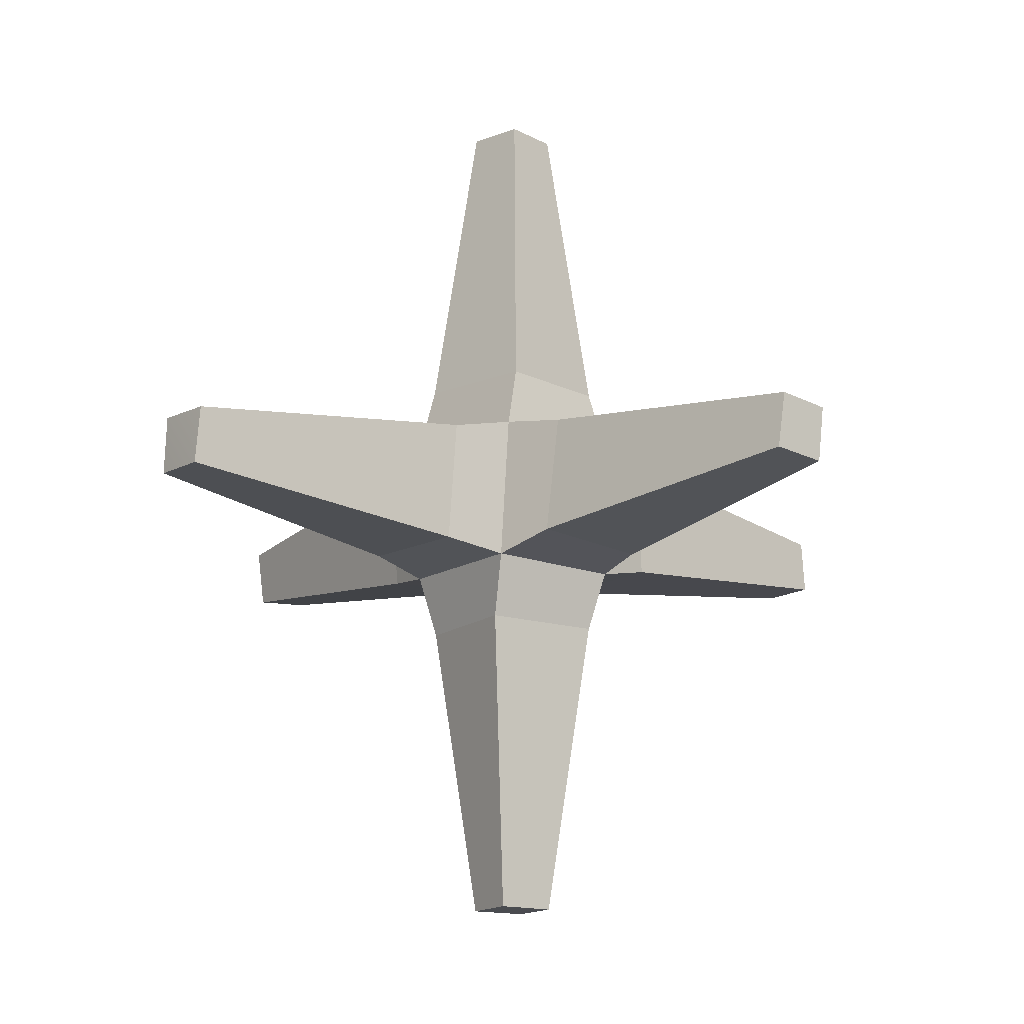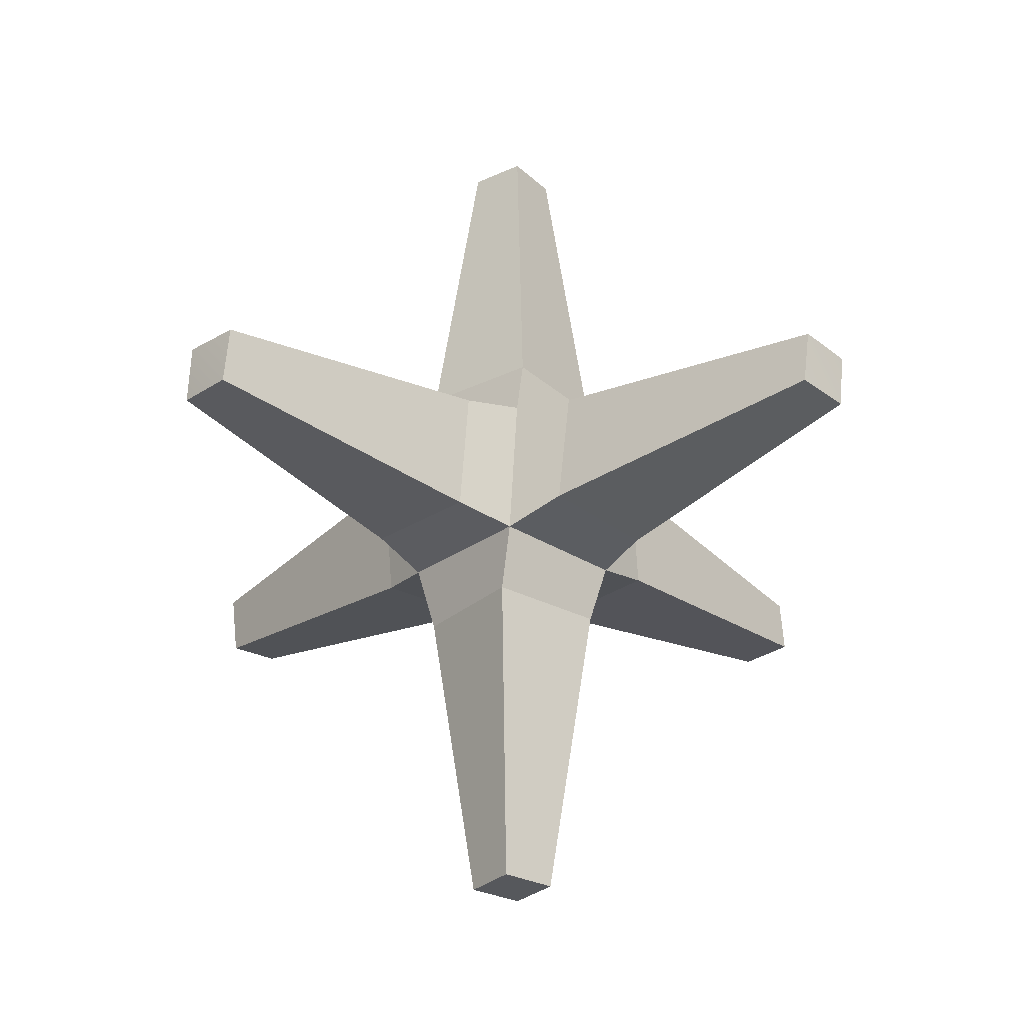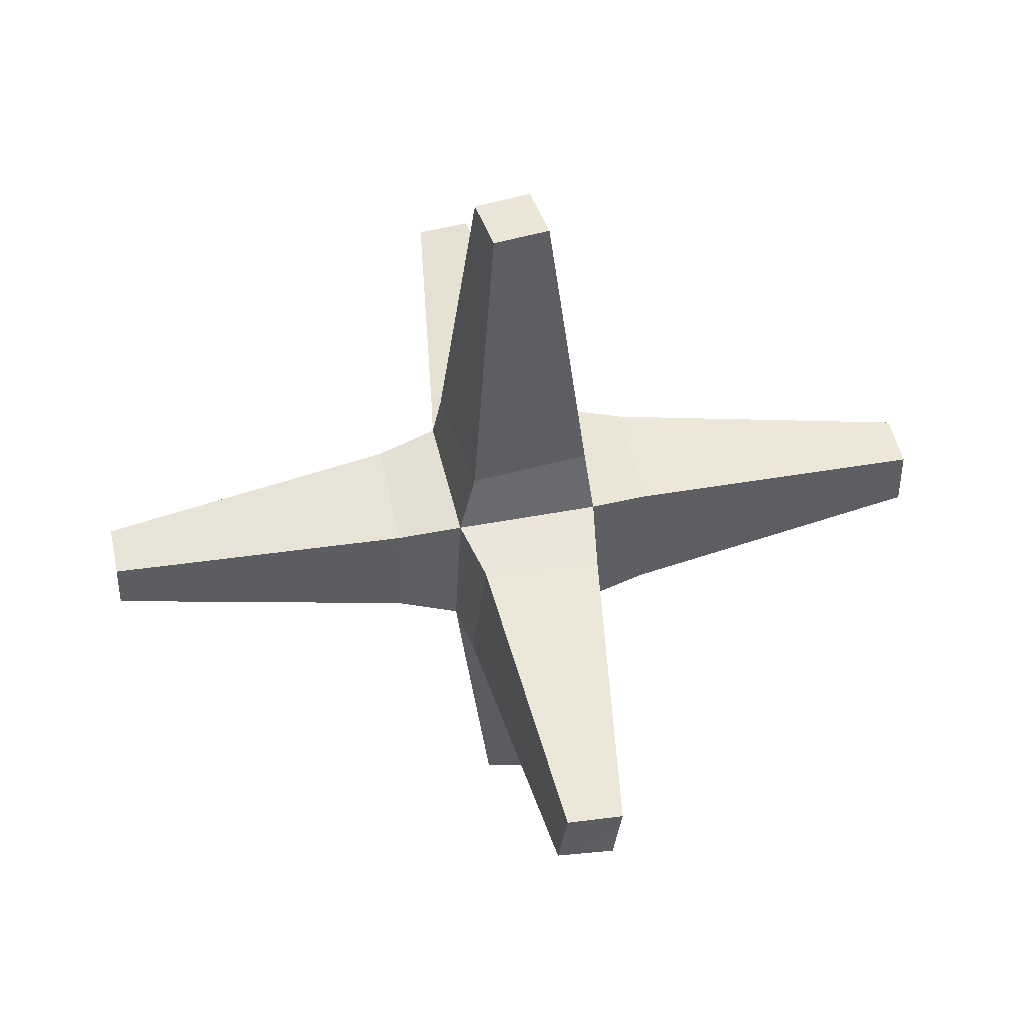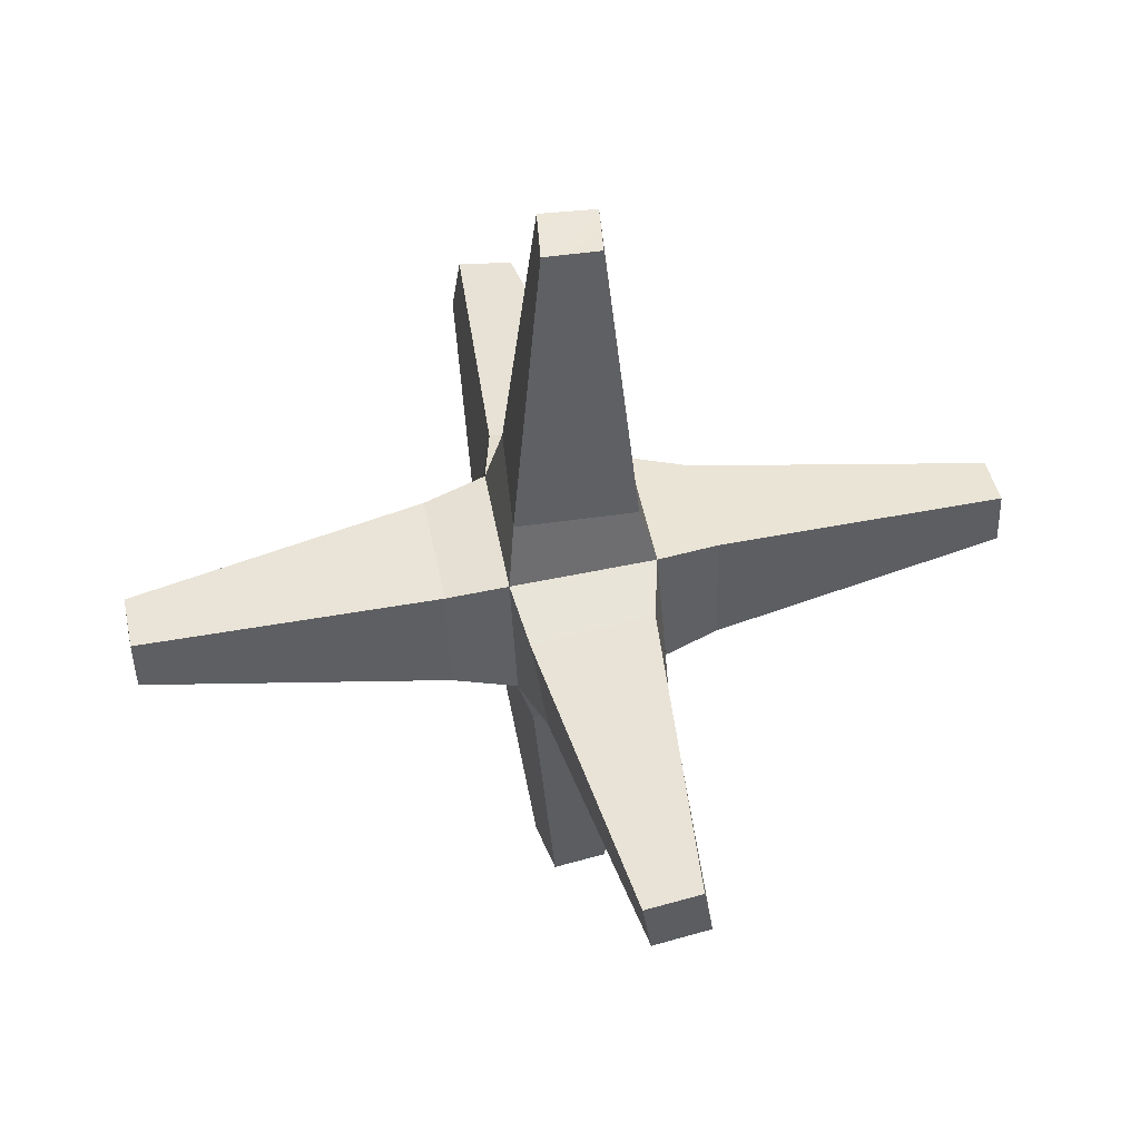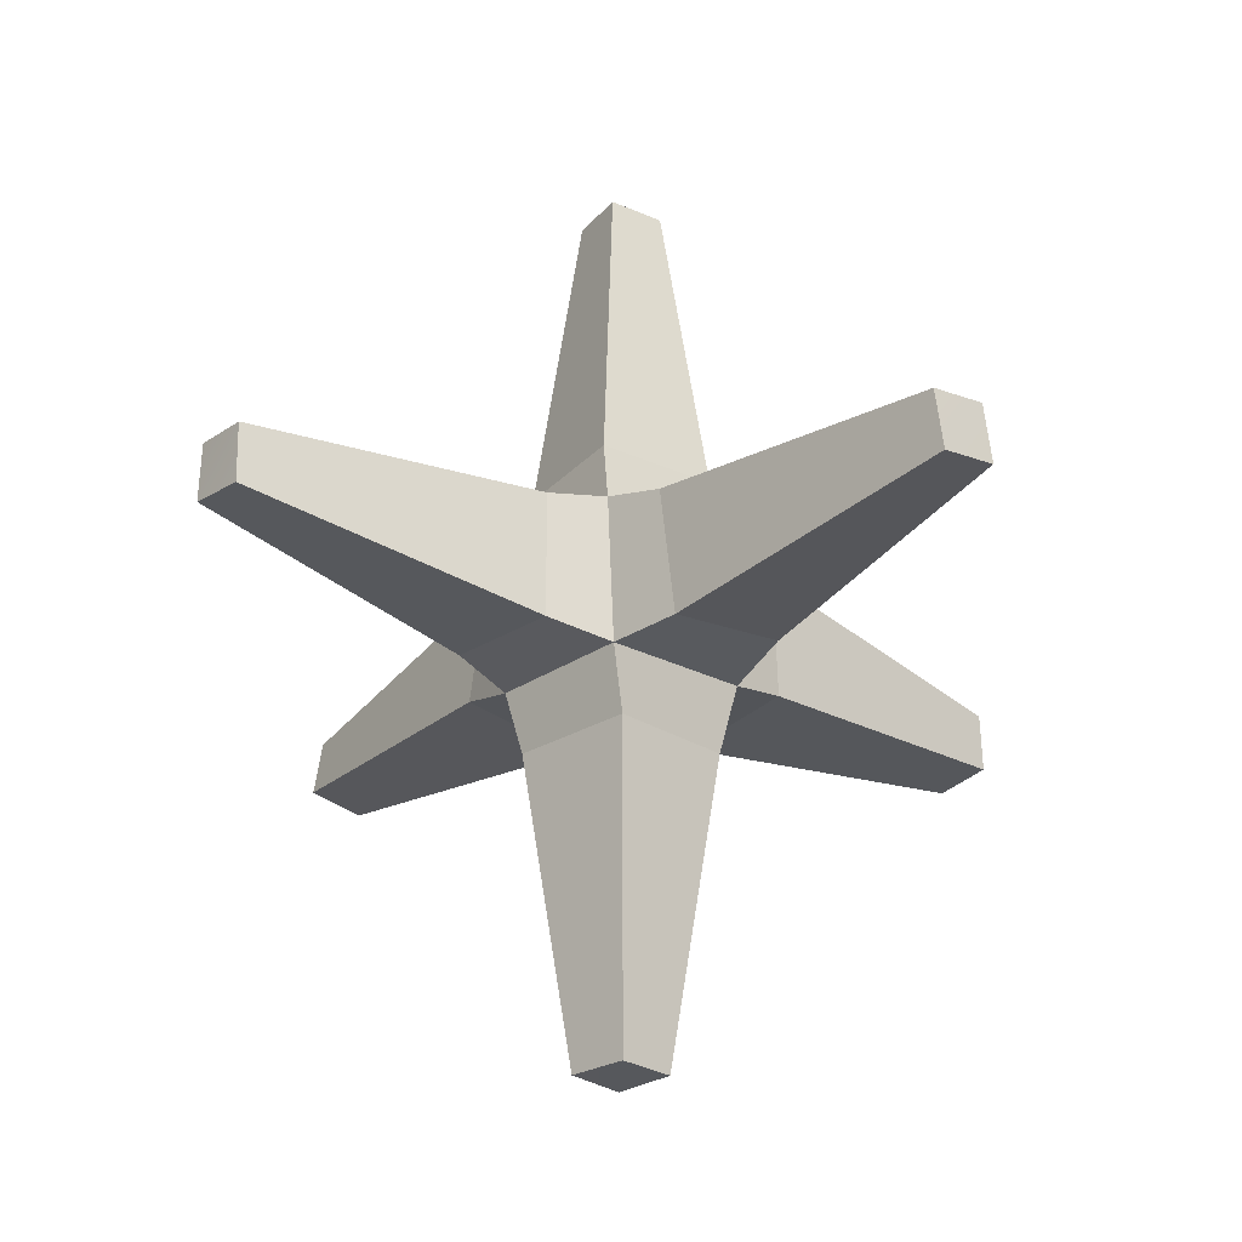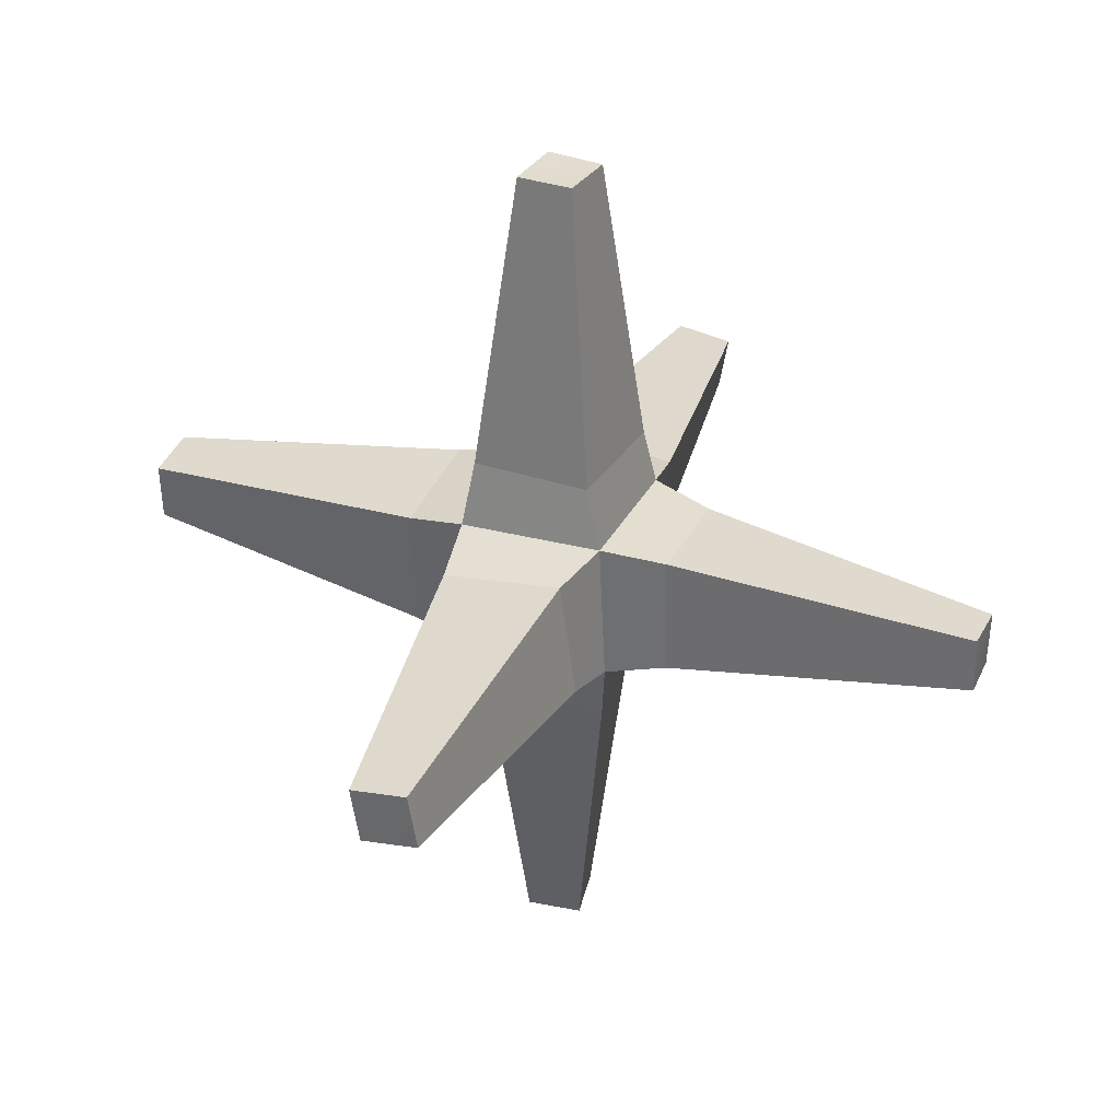
<metadata>
{"format":"obj","ext":"obj","renderer":"f3d","projection":"perspective","resolution":1024,"background":"white","views":[{"elev":-14.7,"azim":-40.7,"up":"+Z"},{"elev":-28.1,"azim":-45.8,"up":"+Z"},{"elev":48.9,"azim":169.7,"up":"+Z"},{"elev":47.0,"azim":167.3,"up":"+Y"},{"elev":-28.3,"azim":140.2,"up":"+Y"},{"elev":34.5,"azim":21.1,"up":"+Y"}]}
</metadata>
<code>
v  -1.404 -26.02 1.835
v  -1.924 -25.95 -1.563
v  1.404 -26.02 -1.835
v  1.924 -25.95 1.563
v  -1.924 25.95 1.563
v  1.404 26.02 1.835
v  1.924 25.95 -1.563
v  -1.404 26.02 -1.835
v  -1.416 -1.895 26.05
v  1.953 -1.411 26.03
v  1.416 1.895 26.05
v  -1.953 1.411 26.03
v  26 -1.541 1.698
v  25.92 -1.882 -1.662
v  26 1.541 -1.698
v  25.92 1.882 1.662
v  1.416 -1.895 -26.05
v  -1.953 -1.411 -26.03
v  -1.416 1.895 -26.05
v  1.953 1.411 -26.03
v  -26 -1.541 -1.698
v  -25.92 -1.882 1.662
v  -26 1.541 1.698
v  -25.92 1.882 -1.662
v  -4.495 -4.173 -4.298
v  -4.007 -7.989 -3.36
v  -3.128 -8.096 3.873
v  -4.127 -4.469 4.368
v  4.127 -4.469 -4.368
v  3.128 -8.096 -3.873
v  4.495 -4.173 4.298
v  4.007 -7.989 3.36
v  4.127 4.469 4.368
v  3.128 8.096 3.873
v  -4.007 7.989 3.36
v  -4.495 4.173 4.298
v  4.495 4.173 -4.298
v  4.007 7.989 -3.36
v  -4.127 4.469 -4.368
v  -3.128 8.096 -3.873
v  4.077 -3.105 8.048
v  -3.105 -4 8.076
v  3.105 4 8.076
v  -4.077 3.105 8.048
v  7.964 -3.912 -3.535
v  8.1 -3.349 3.653
v  8.1 3.349 -3.653
v  7.964 3.912 3.535
v  -4.077 -3.105 -8.048
v  3.105 -4 -8.076
v  -3.105 4 -8.076
v  4.077 3.105 -8.048
v  -7.964 -3.912 3.535
v  -8.1 -3.349 -3.653
v  -8.1 3.349 3.653
v  -7.964 3.912 -3.535
g mesh_7
f 1 2 3 4
f 5 6 7 8
f 9 10 11 12
f 13 14 15 16
f 17 18 19 20
f 21 22 23 24
f 25 26 27 28
f 29 30 26 25
f 31 32 30 29
f 28 27 32 31
f 33 34 35 36
f 37 38 34 33
f 39 40 38 37
f 36 35 40 39
f 31 41 42 28
f 33 43 41 31
f 36 44 43 33
f 28 42 44 36
f 29 45 46 31
f 37 47 45 29
f 33 48 47 37
f 31 46 48 33
f 25 49 50 29
f 39 51 49 25
f 37 52 51 39
f 29 50 52 37
f 28 53 54 25
f 36 55 53 28
f 39 56 55 36
f 25 54 56 39
f 2 1 27 26
f 3 2 26 30
f 4 3 30 32
f 1 4 32 27
f 6 5 35 34
f 7 6 34 38
f 8 7 38 40
f 5 8 40 35
f 10 9 42 41
f 11 10 41 43
f 12 11 43 44
f 9 12 44 42
f 14 13 46 45
f 15 14 45 47
f 16 15 47 48
f 13 16 48 46
f 18 17 50 49
f 19 18 49 51
f 20 19 51 52
f 17 20 52 50
f 22 21 54 53
f 23 22 53 55
f 24 23 55 56
f 21 24 56 54

</code>
